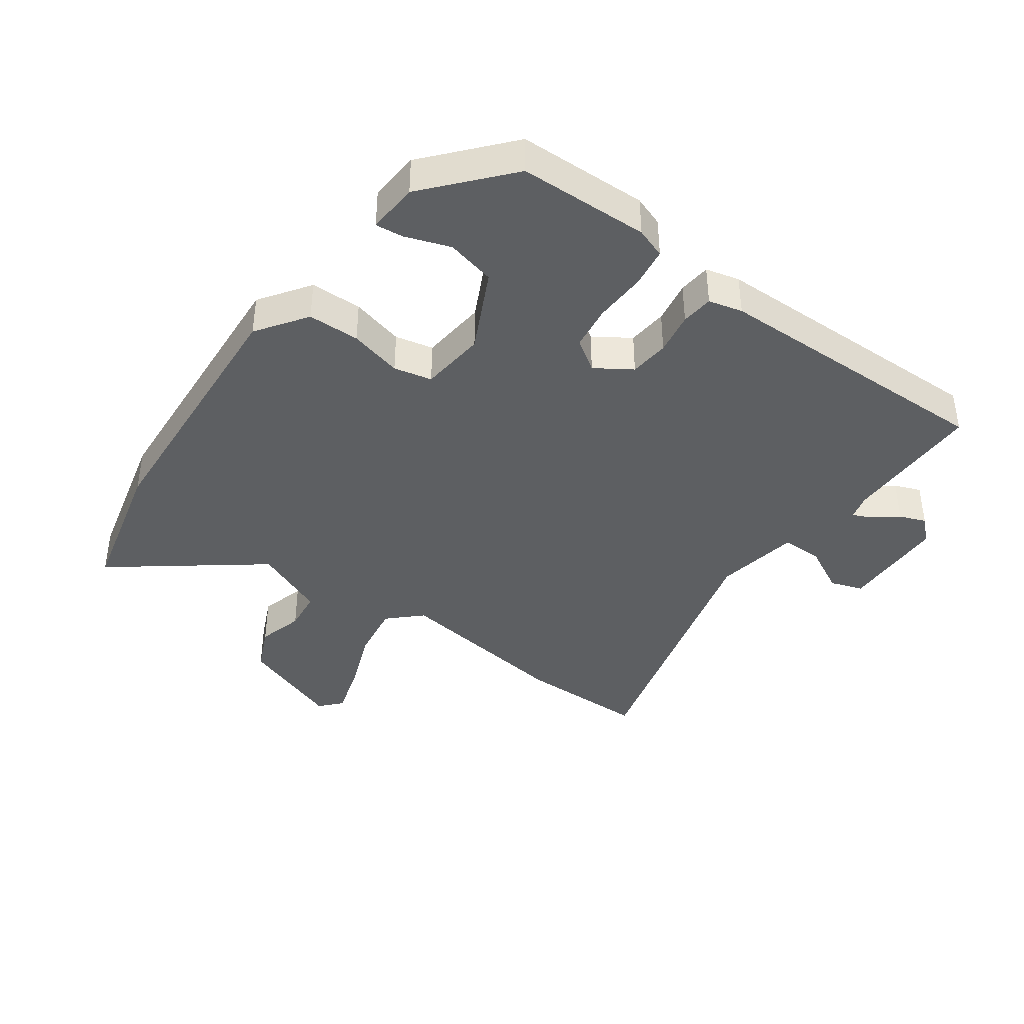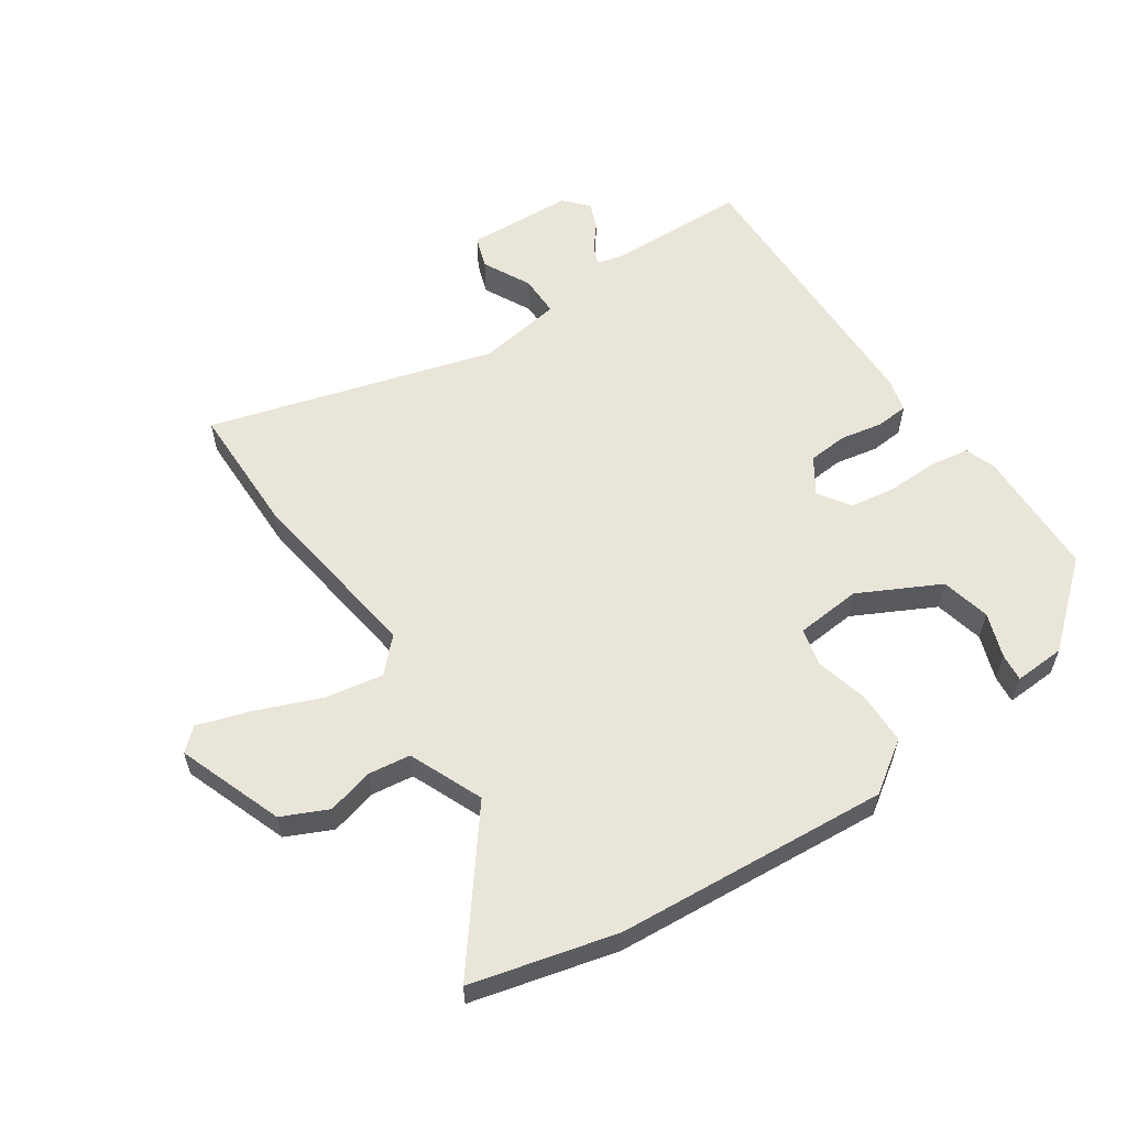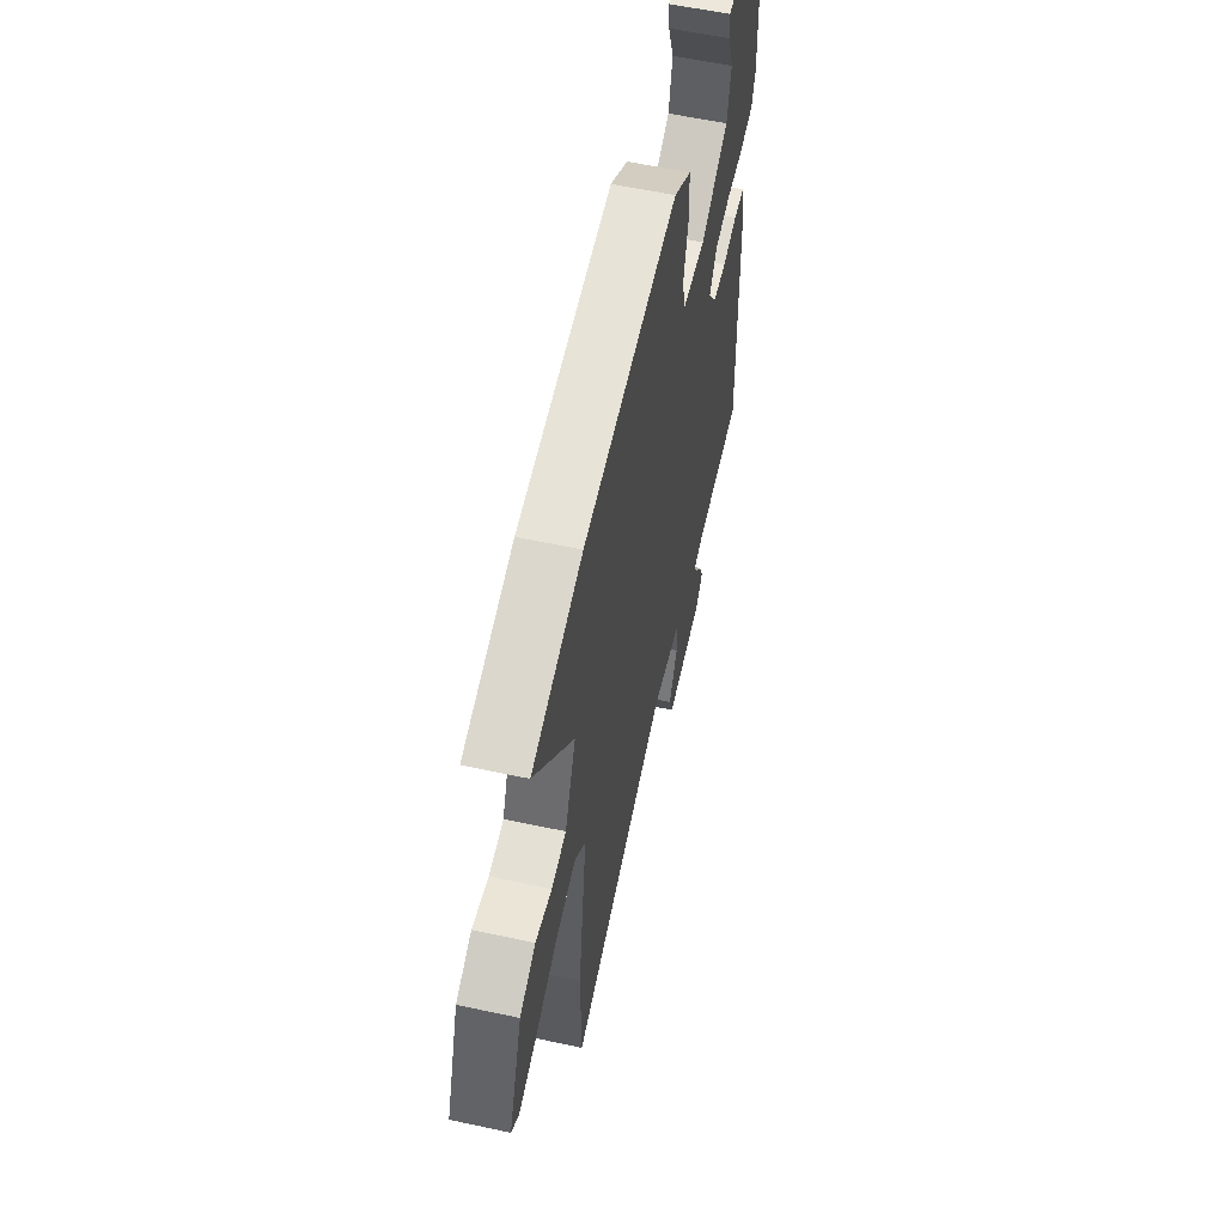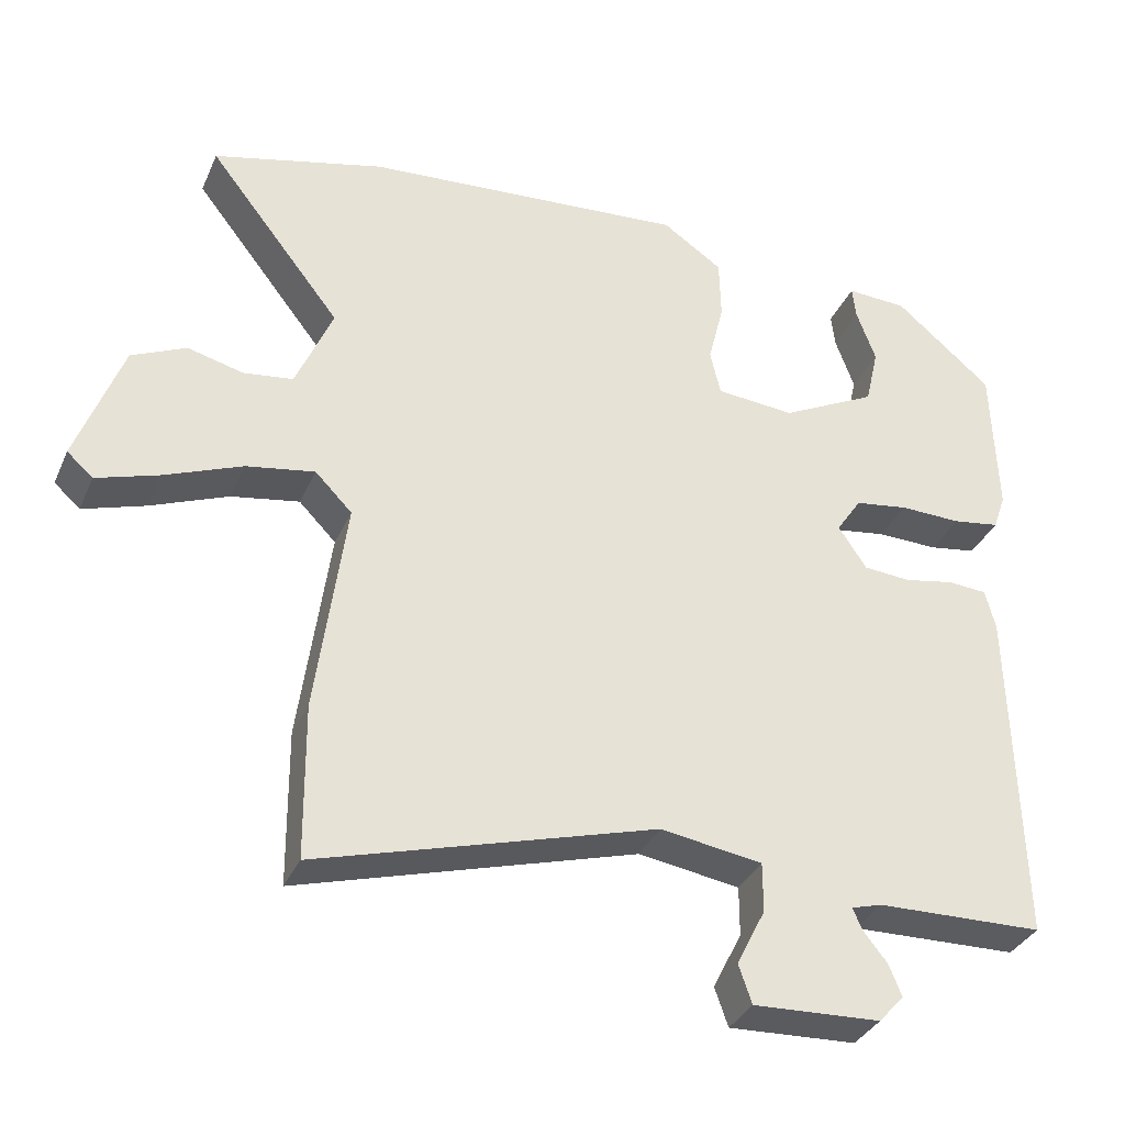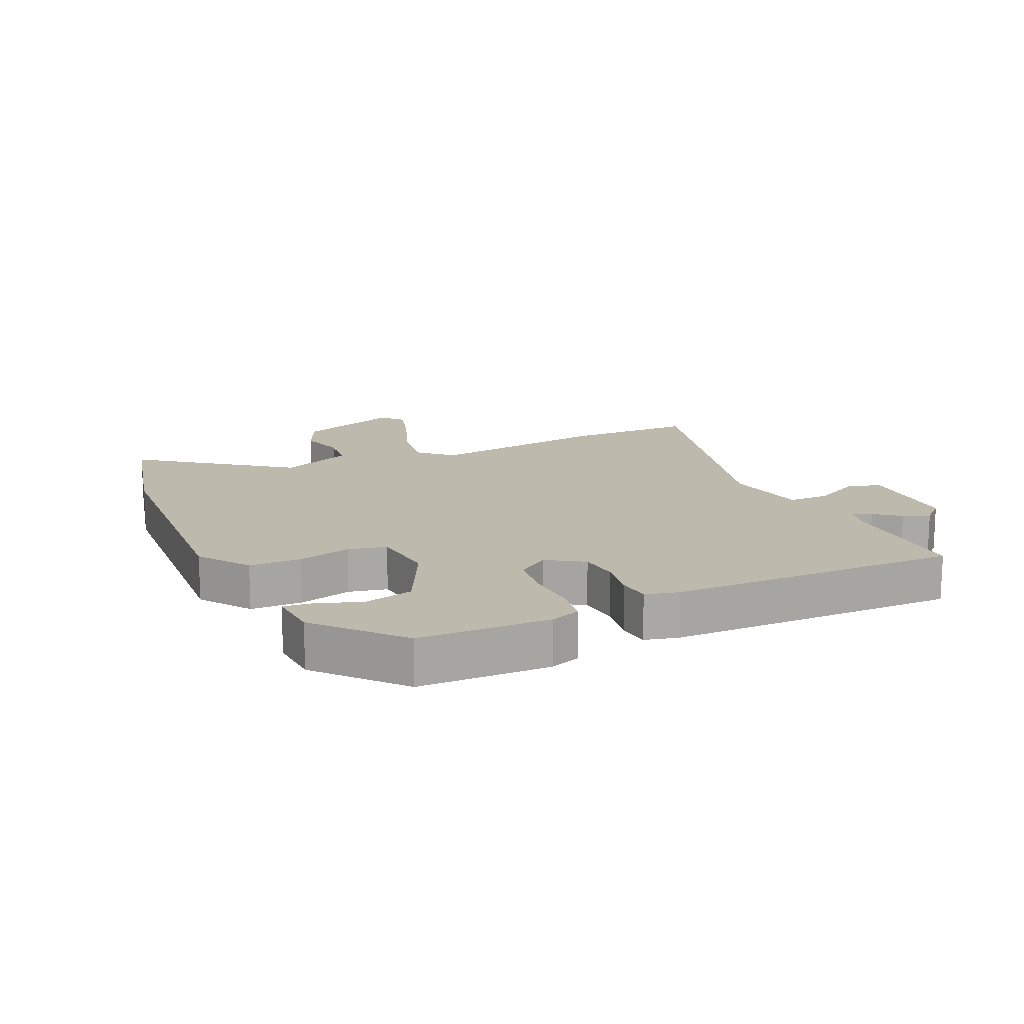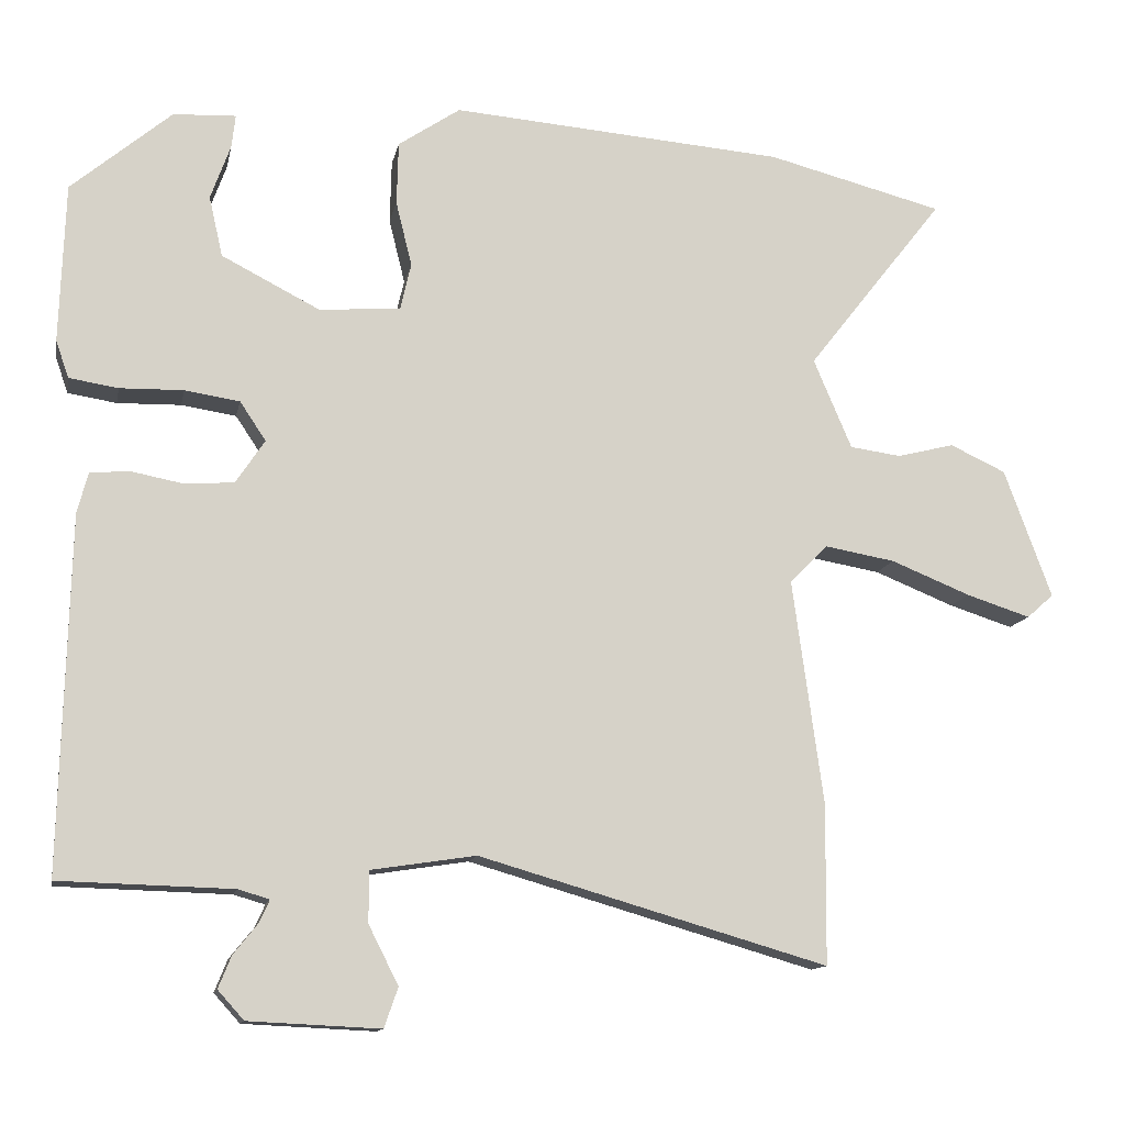
<metadata>
{"format":"obj","ext":"obj","renderer":"f3d","projection":"perspective","resolution":1024,"background":"white","views":[{"elev":-39.6,"azim":53.6,"up":"+Y"},{"elev":58.2,"azim":-34.1,"up":"+Y"},{"elev":57.8,"azim":-77.4,"up":"+Z"},{"elev":-34.4,"azim":-21.5,"up":"+Z"},{"elev":15.0,"azim":64.5,"up":"+Y"},{"elev":-12.7,"azim":168.9,"up":"+Z"}]}
</metadata>
<code>
v -0.499 0.07 -0.587
v -0.501 0.07 -0.378
v -0.461 0.07 -0.084
v -0.511 0.07 -0.033
v -0.603 0.07 -0.049
v -0.707 0.07 -0.091
v -0.791 0.07 -0.118
v -0.826 0.07 -0.087
v -0.764 0.07 0.082
v -0.691 0.07 0.116
v -0.616 0.07 0.097
v -0.549 0.07 0.106
v -0.499 0.07 0.224
v -0.679 0.07 0.454
v -0.448 0.07 0.513
v -0.011 0.07 0.547
v 0.07 0.07 0.492
v 0.072 0.07 0.409
v 0.051 0.07 0.324
v 0.065 0.07 0.263
v 0.171 0.07 0.254
v 0.3 0.07 0.32
v 0.318 0.07 0.399
v 0.292 0.07 0.471
v 0.287 0.07 0.515
v 0.369 0.07 0.511
v 0.5 0.07 0.4
v 0.507 0.07 0.192
v 0.49 0.07 0.143
v 0.426 0.07 0.133
v 0.343 0.07 0.135
v 0.271 0.07 0.124
v 0.237 0.07 0.073
v 0.275 0.07 0.016
v 0.339 0.07 0.011
v 0.407 0.07 0.024
v 0.459 0.07 0.02
v 0.473 0.07 -0.034
v 0.484 0.07 -0.497
v 0.258 0.07 -0.503
v 0.217 0.07 -0.515
v 0.23 0.07 -0.544
v 0.262 0.07 -0.584
v 0.279 0.07 -0.626
v 0.245 0.07 -0.664
v 0.073 0.07 -0.672
v 0.055 0.07 -0.62
v 0.094 0.07 -0.543
v 0.094 0.07 -0.476
v -0.043 0.07 -0.455
v -0.499 0 -0.587
v -0.501 0 -0.378
v -0.461 0 -0.084
v -0.511 0 -0.033
v -0.603 0 -0.049
v -0.707 0 -0.091
v -0.791 0 -0.118
v -0.826 0 -0.087
v -0.764 0 0.082
v -0.691 0 0.116
v -0.616 0 0.097
v -0.549 0 0.106
v -0.499 0 0.224
v -0.679 0 0.454
v -0.448 0 0.513
v -0.011 0 0.547
v 0.07 0 0.492
v 0.072 0 0.409
v 0.051 0 0.324
v 0.065 0 0.263
v 0.171 0 0.254
v 0.3 0 0.32
v 0.318 0 0.399
v 0.292 0 0.471
v 0.287 0 0.515
v 0.369 0 0.511
v 0.5 0 0.4
v 0.507 0 0.192
v 0.49 0 0.143
v 0.426 0 0.133
v 0.343 0 0.135
v 0.271 0 0.124
v 0.237 0 0.073
v 0.275 0 0.016
v 0.339 0 0.011
v 0.407 0 0.024
v 0.459 0 0.02
v 0.473 0 -0.034
v 0.484 0 -0.497
v 0.258 0 -0.503
v 0.217 0 -0.515
v 0.23 0 -0.544
v 0.262 0 -0.584
v 0.279 0 -0.626
v 0.245 0 -0.664
v 0.073 0 -0.672
v 0.055 0 -0.62
v 0.094 0 -0.543
v 0.094 0 -0.476
v -0.043 0 -0.455
f 46 47 48
f 45 46 48
f 44 45 48
f 43 44 48
f 42 43 48
f 41 42 48 49
f 40 41 49
f 39 40 49
f 38 39 49
f 37 38 49
f 36 37 49
f 35 36 49
f 34 35 49 50
f 29 30 31
f 28 29 31
f 27 28 31
f 26 27 31
f 26 31 32
f 23 24 25 26
f 22 23 26 32
f 21 22 32 33
f 17 18 19
f 16 17 19
f 15 16 19
f 14 15 19
f 13 14 19
f 12 13 19 20
f 9 10 11
f 8 9 11
f 7 8 11
f 6 7 11
f 5 6 11
f 4 5 11 12
f 20 21 33
f 12 20 33
f 4 12 33
f 3 4 33
f 33 34 50
f 3 33 50
f 2 3 50
f 1 2 50
f 98 97 96
f 98 96 95
f 98 95 94
f 98 94 93
f 98 93 92
f 99 98 92 91
f 99 91 90
f 99 90 89
f 99 89 88
f 99 88 87
f 99 87 86
f 99 86 85
f 100 99 85 84
f 81 80 79
f 81 79 78
f 81 78 77
f 81 77 76
f 82 81 76
f 76 75 74 73
f 82 76 73 72
f 83 82 72 71
f 69 68 67
f 69 67 66
f 69 66 65
f 69 65 64
f 69 64 63
f 70 69 63 62
f 61 60 59
f 61 59 58
f 61 58 57
f 61 57 56
f 61 56 55
f 62 61 55 54
f 83 71 70
f 83 70 62
f 83 62 54
f 83 54 53
f 100 84 83
f 100 83 53
f 100 53 52
f 100 52 51
f 1 51 52 2
f 2 52 53 3
f 3 53 54 4
f 4 54 55 5
f 5 55 56 6
f 6 56 57 7
f 7 57 58 8
f 8 58 59 9
f 9 59 60 10
f 10 60 61 11
f 11 61 62 12
f 12 62 63 13
f 13 63 64 14
f 14 64 65 15
f 15 65 66 16
f 16 66 67 17
f 17 67 68 18
f 18 68 69 19
f 19 69 70 20
f 20 70 71 21
f 21 71 72 22
f 22 72 73 23
f 23 73 74 24
f 24 74 75 25
f 25 75 76 26
f 26 76 77 27
f 27 77 78 28
f 28 78 79 29
f 29 79 80 30
f 30 80 81 31
f 31 81 82 32
f 32 82 83 33
f 33 83 84 34
f 34 84 85 35
f 35 85 86 36
f 36 86 87 37
f 37 87 88 38
f 38 88 89 39
f 39 89 90 40
f 40 90 91 41
f 41 91 92 42
f 42 92 93 43
f 43 93 94 44
f 44 94 95 45
f 45 95 96 46
f 46 96 97 47
f 47 97 98 48
f 48 98 99 49
f 49 99 100 50
f 50 100 51 1

</code>
